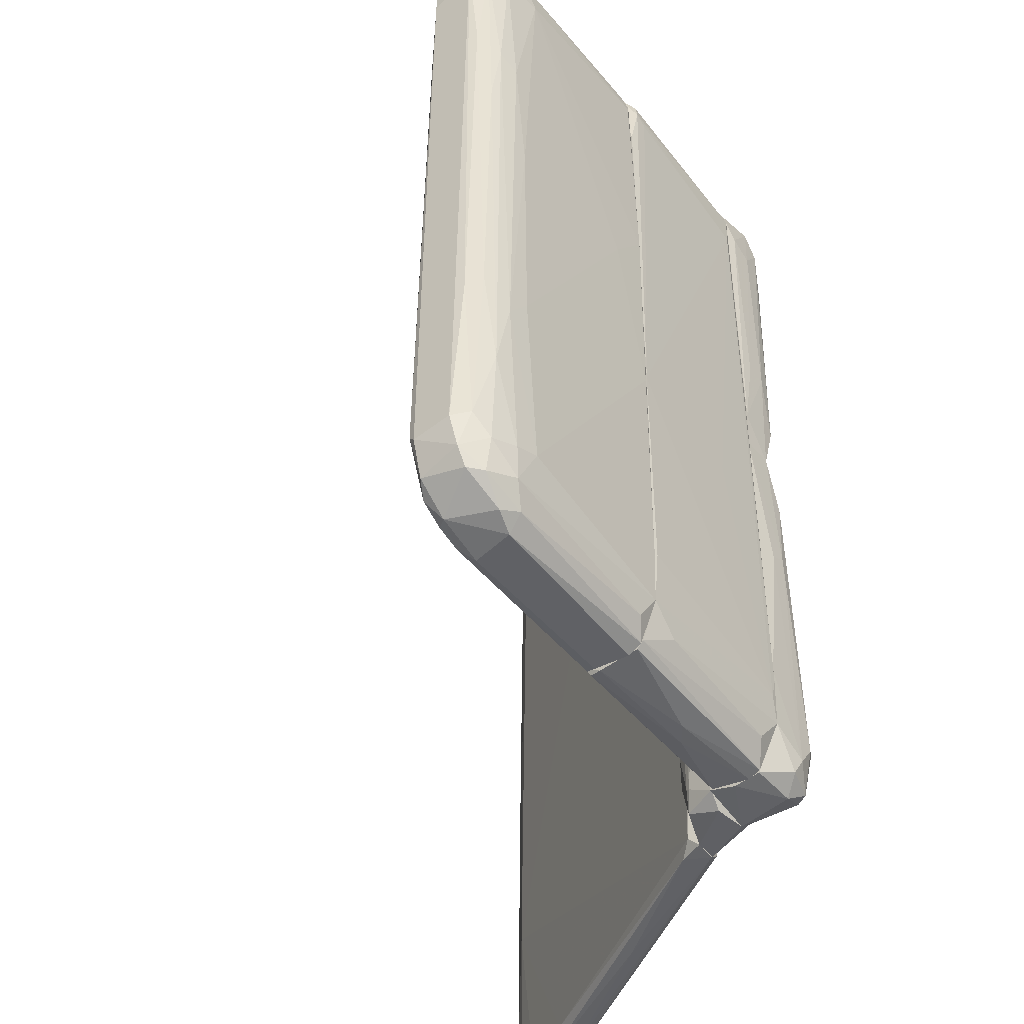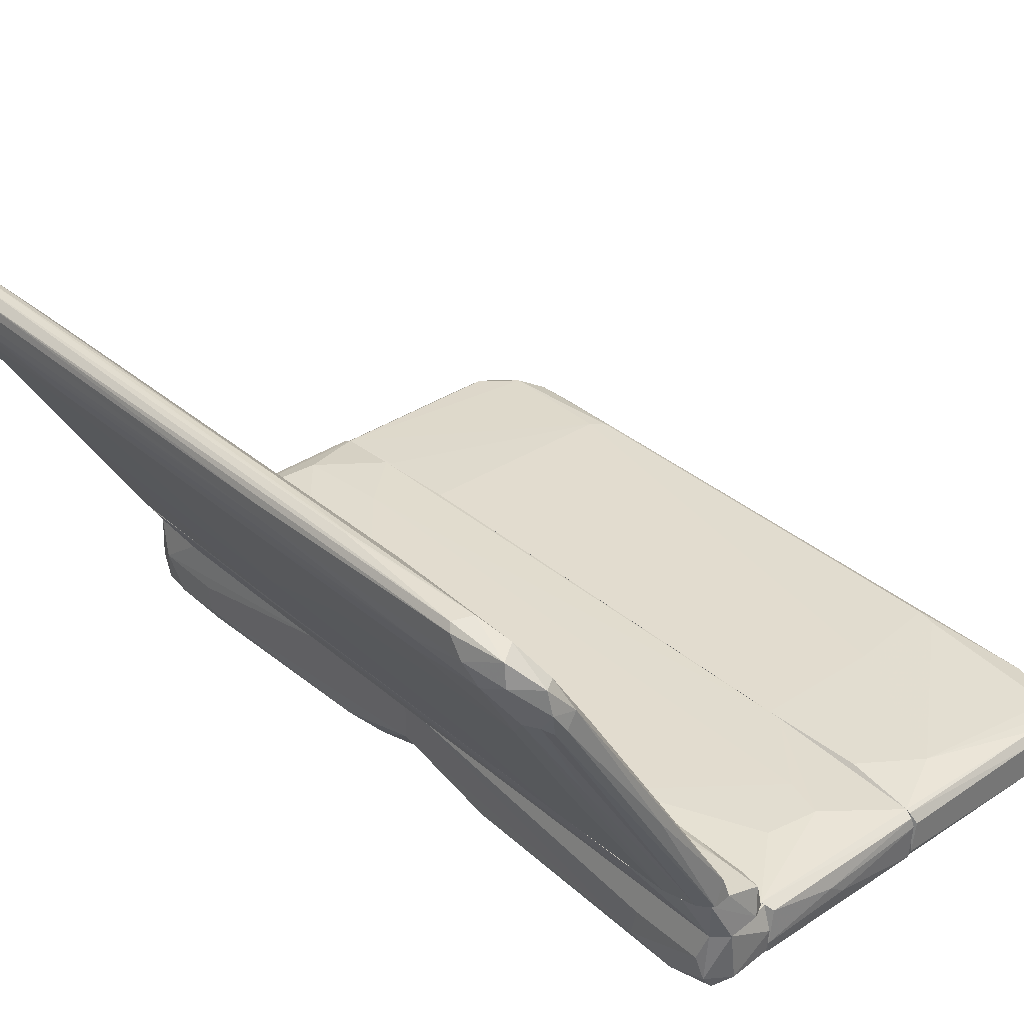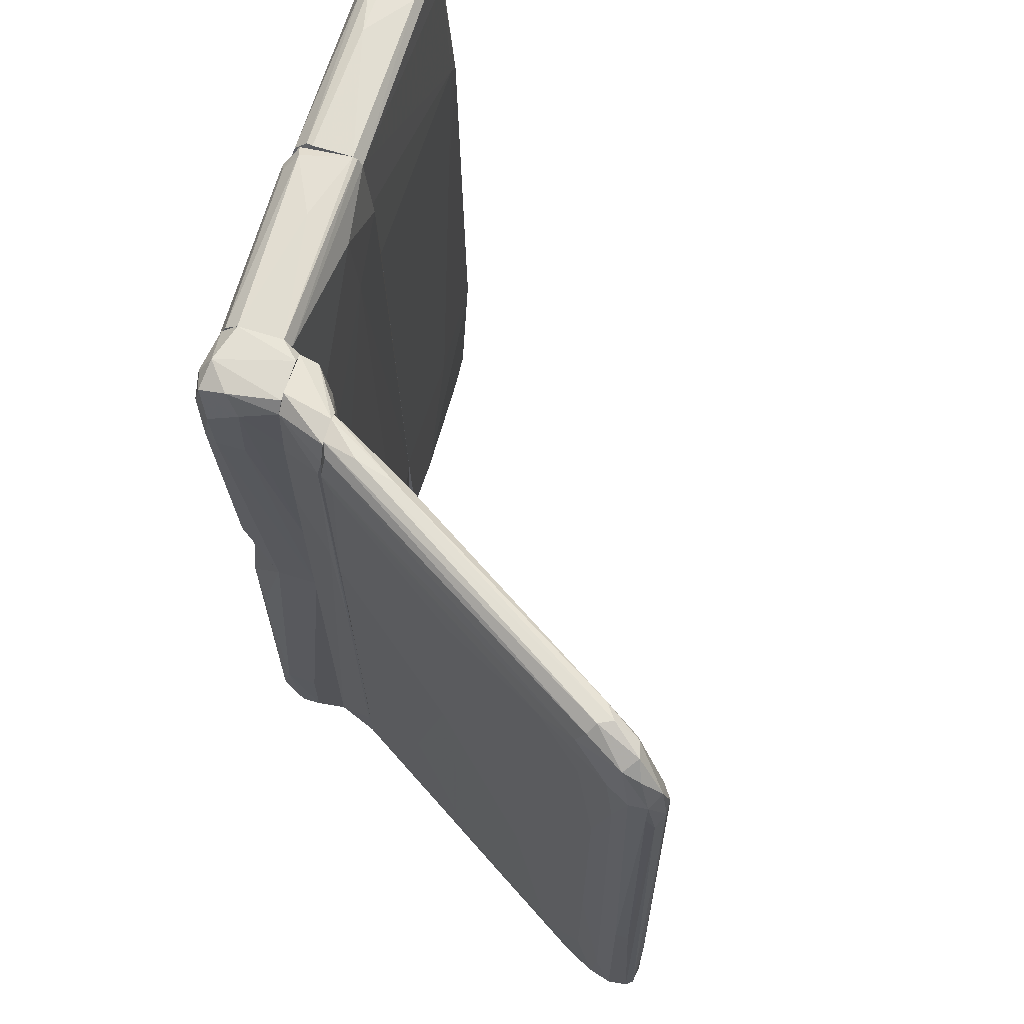
<metadata>
{"format":"obj","ext":"obj","renderer":"f3d","projection":"perspective","resolution":1024,"background":"white","views":[{"elev":-48.0,"azim":127.5,"up":"+Y"},{"elev":35.4,"azim":-41.2,"up":"+Z"},{"elev":67.6,"azim":-72.6,"up":"+Y"}]}
</metadata>
<code>
v -0.06192 -0.08386 0.05297
v -0.06192 0.0943 0.06859
v 0.03717 0.07818 -0.01732
v 0.03717 -0.0736 -0.03489
v 0.08989 -0.057 -0.01634
v 0.08989 0.08746 -0.01927
v -0.06534 0.09235 0.05737
v -0.06534 -0.08726 0.07688
v -0.007737 0.08746 -0.01146
v 0.08159 -0.09605 -0.03001
v 0.08159 0.01228 -0.03635
v 0.08159 0.02107 -0.01683
v -0.01604 -0.01357 -0.03489
v 0.02252 0.09724 -0.02562
v 0.02252 0.08942 -0.01732
v -0.05801 0.09722 0.06127
v -0.01457 -0.0692 -0.006091
v -0.005293 -0.05164 -0.01537
v -0.005293 -0.08678 -0.03391
v -0.005293 -0.0946 -0.01683
v -0.005293 -0.07555 -0.0344
v -0.005293 -0.09753 -0.0261
v 0.04743 0.01667 -0.03635
v -0.06436 -0.09508 0.07055
v -0.0258 -0.08678 -0.006091
v -0.0258 0.09772 0.001234
v -0.06143 0.09821 0.06371
v -0.06143 -0.09311 0.07055
v 0.03473 0.09135 -0.03587
v 0.09233 -0.07996 -0.03196
v 0.03913 0.085 -0.03635
v 0.03913 -0.07896 -0.01586
v 0.03913 -0.09753 -0.02025
v -0.05167 -0.09166 0.03784
v -0.01018 -0.08678 -0.007069
v -0.01506 -0.09753 -0.02903
v 0.008861 -0.02186 -0.03538
v -0.0008988 -0.09263 -0.03245
v -0.01848 0.08648 -0.03587
v 0.09477 -0.0819 -0.02025
v 0.09477 -0.08093 -0.02855
v 0.09477 0.07964 -0.0305
v 0.09477 0.07329 -0.02074
v -0.02189 -0.09654 -0.006091
v 0.03083 -0.09118 -0.03343
v 0.06744 0.09724 -0.02903
v -0.02824 0.09772 0.01002
v -0.009203 0.09724 -0.01683
v -0.009203 0.08649 -0.009997
v -0.01408 -0.0907 -0.03391
v -0.01896 0.09724 -0.006091
v -0.06387 -0.09605 0.06517
v 0.04157 -0.09263 -0.03294
v -0.07022 0.07916 0.07738
v -0.07022 0.08648 0.06518
v -0.07022 -0.08434 0.06762
v 0.08794 0.0572 -0.01732
v -0.01262 0.0005837 -0.03489
v -0.01262 0.0005837 -0.03489
v 0.02399 -0.07507 -0.01537
v -0.0258 -0.07603 -0.00658
v 0.07817 0.09674 -0.02123
v 0.07817 0.09428 -0.03343
v -0.02433 -0.09458 -0.005598
v 0.03814 0.0943 -0.01927
v 0.03814 0.07379 -0.03635
v 0.03814 0.09479 -0.03294
v 0.03814 -0.01941 -0.03587
v 0.03814 0.05817 -0.01732
v 0.03814 0.09624 -0.02025
v 0.03814 0.09674 -0.02123
v 0.0523 -0.08825 -0.01586
v 0.08892 0.04595 -0.03538
v 0.08892 0.09184 -0.03147
v -0.01652 0.09724 -0.01683
v -0.01652 -0.09753 -0.01683
v -0.06631 0.09575 0.07005
v -0.07266 0.07916 0.07396
v -0.07266 -0.02428 0.07542
v -0.07266 -0.0248 0.0725
v 0.09038 -0.09166 -0.02903
v -0.01994 -0.09459 -0.01683
v -0.01994 0.0005837 -0.0261
v -0.01994 0.0005837 -0.01683
v -0.01994 0.0005837 -0.02611
v -0.01994 0.0943 -0.01683
v -0.01994 0.07331 -0.03489
v -0.00725 -0.09069 -0.009996
v -0.00725 0.0943 -0.01293
v -0.00725 0.09625 -0.01683
v -0.00725 0.08355 -0.01195
v -0.06973 -0.09068 0.07103
v -0.06973 0.09233 0.07152
v -0.02043 -0.08483 -0.03245
v -0.02043 0.08014 -0.01683
v -0.02043 0.03232 -0.01683
v -0.01702 0.09185 -0.005598
v -0.01702 -0.09655 -0.006091
v -0.02678 0.09525 0.01149
v -0.02678 -0.0575 -0.005598
v 0.01618 -0.09802 -0.02464
v 0.09136 -0.03845 -0.03343
v 0.09136 0.08746 -0.03245
v 0.03816 -0.09508 -0.01732
v 0.03816 -0.09607 -0.01781
v 0.03816 -0.09607 -0.0305
v 0.03816 -0.09753 -0.02757
v 0.03816 -0.07408 -0.03489
v 0.03816 -0.08678 -0.0344
v 0.03816 -0.05506 -0.01586
v -0.01896 -0.09508 -0.03098
v -0.02043 0.0118 0.002213
v -0.06875 -0.0199 0.06322
v -0.06875 -0.04676 0.07934
v 0.09282 -0.08775 -0.02903
v -0.06582 -0.09019 0.06078
v -0.06582 0.08353 0.07542
v -0.009691 -0.09753 -0.01585
v -0.01457 0.09187 -0.03587
v -0.01945 0.09576 -0.02806
v -0.01945 0.09381 -0.03391
v -0.01945 -0.02481 -0.03245
v -0.01945 0.02207 -0.03294
v 0.03815 0.09674 -0.03001
v 0.03815 0.09674 -0.02123
v 0.03815 -0.08678 -0.0344
v 0.03815 -0.05796 -0.01586
v 0.03815 0.05817 -0.01732
v 0.03815 0.01131 -0.01732
v 0.03815 0.01131 -0.03294
v 0.03815 -0.09753 -0.02074
v 0.03815 0.08746 -0.03587
v 0.03815 -0.09703 -0.02952
v 0.03815 0.09428 -0.01927
v 0.03815 -0.09556 -0.03098
v 0.03815 0.02889 -0.03635
v 0.03815 -0.09508 -0.01732
v -0.07217 0.08403 0.07005
v -0.07217 0.07427 0.07591
v -0.07217 -0.07896 0.07738
v -0.07217 -0.08191 0.07299
v -0.07217 0.0855 0.07396
v 0.08452 0.04303 -0.03635
v 0.01228 -0.09802 -0.02171
v -0.003829 0.07818 -0.03635
v -0.003829 -0.08042 -0.0344
v -0.003829 -0.09703 -0.0183
v -0.01311 0.07917 -0.03636
v -0.02922 0.0855 -0.003156
v -0.005298 -0.07263 -0.0344
v -0.005298 0.0005837 -0.03489
v -0.005298 0.0005837 -0.01683
v 0.09379 0.05036 -0.03245
v -0.01653 -0.0941 -0.003649
v -0.06485 0.09625 0.05932
v -0.06485 -0.0941 0.06176
v -0.07119 -0.07799 0.07884
v -0.07119 -0.06774 0.06908
v -0.07119 0.07086 0.06713
v -0.008715 0.03037 -0.03587
v -0.008715 -0.08043 -0.008045
v 0.0855 -0.04528 -0.03538
v 0.0855 -0.09557 -0.02025
v -0.0585 -0.09605 0.06371
v -0.06826 -0.06482 0.06322
v -0.06826 0.08208 0.07738
v -0.01213 -0.0946 -0.03294
v 0.03571 0.08648 -0.03685
v 0.08843 -0.06188 -0.0344
v 0.08843 -0.09166 -0.01781
v 0.08843 -0.08482 -0.03343
v 0.08696 0.07966 -0.03587
v 0.0772 -0.08093 -0.03538
v 0.07866 -0.09605 -0.01781
v 0.07866 0.09625 -0.03147
v -0.007739 0.08209 -0.03636
v -0.004808 -0.09703 -0.02903
v -0.03801 -0.04187 0.01247
v -0.01897 -0.09655 -0.0007137
v -0.01897 0.09722 -0.006091
v -0.06729 -0.02478 0.07884
v -0.06729 -0.07994 0.07934
v -0.04484 0.01276 0.02272
v -0.02092 -0.09459 -0.02806
v -0.02092 0.07916 -0.01683
v -0.02092 0.05377 -0.01683
v -0.06094 -0.09655 0.06078
v -0.06094 0.08648 0.04906
v 0.08111 -0.08972 -0.03392
v -0.02433 0.09625 -0.006092
v 0.09087 -0.05262 -0.01634
v 0.09087 0.02936 -0.0344
v 0.09087 0.05427 -0.01732
v 0.07964 0.08793 -0.03587
v -0.006763 0.09479 -0.01683
v -0.006763 -0.09117 -0.01097
v -0.01652 0.01328 -0.03489
v -0.02775 0.03766 -0.005598
v -0.04727 0.07866 0.02614
v -0.04727 -0.08288 0.02858
v 0.08257 0.09039 -0.03489
v 0.08257 -0.08287 -0.03489
v 0.08257 0.09478 -0.01976
v 0.08257 0.09625 -0.02903
v -0.01506 -0.06822 -0.005598
v -0.01506 -0.07162 -0.006091
v -0.01994 -0.0946 -0.01683
v -0.01994 0.0943 -0.01683
v 0.03766 -0.09703 -0.0183
v 0.02155 -0.08434 -0.01537
v -0.02141 -0.09703 -0.006091
v 0.09184 0.0777 -0.03392
v 0.09184 -0.0897 -0.01976
v 0.09184 0.05427 -0.01781
v 0.09184 0.0899 -0.02806
v 0.03864 -0.02089 -0.03587
v 0.03864 0.09281 -0.0344
v 0.03864 0.07817 -0.0183
v 0.03864 0.09625 -0.03147
v -0.03752 -0.09703 0.02564
v -0.05704 -0.02625 0.0437
v -0.06339 0.05767 0.07347
v -0.06339 -0.05456 0.07542
v -0.005786 -0.09508 -0.01683
v -0.01067 0.0821 -0.009021
v -0.02678 0.08696 -0.007067
v -0.02678 0.002521 -0.006092
v -0.02678 0.002521 -0.00658
v 0.08354 -0.0946 -0.01781
v -0.0668 0.07623 0.07688
v -0.0668 0.07721 0.05883
v 0.02448 0.06744 -0.01683
v 0.07525 -0.09753 -0.01976
v -0.0175 0.07671 -0.004134
v -0.0175 0.09625 -0.006091
v 0.03522 0.09674 -0.03196
v -0.05313 -0.09408 0.05688
v -0.00969 -0.03457 -0.03538
v 0.00935 -0.08239 -0.01537
v 0.07671 -0.09753 -0.02854
v -0.02385 0.09672 -0.006091
v 0.09428 0.08258 -0.02074
v 0.09428 -0.07996 -0.01878
v 0.09428 -0.04285 -0.03098
v -0.06924 0.09382 0.06762
v -0.06924 0.04791 0.06322
v -0.06924 0.08795 0.07591
v -0.06924 -0.08971 0.07591
v -0.06924 -0.04676 0.07934
v -0.01799 -0.08533 -0.03391
v -0.01799 0.09675 -0.01683
v 0.06841 -0.05555 -0.01586
v -0.02727 0.08793 -0.006091
v -0.008228 -0.09607 -0.009509
v -0.0629 0.09821 0.06078
v -0.0629 -0.09557 0.0603
v -0.0629 0.04256 0.05248
v -0.0629 0.09577 0.06907
v -0.005296 0.03229 -0.01634
v -0.005296 0.05671 -0.01683
v -0.005296 0.0943 -0.03342
v -0.005296 0.0943 -0.01927
v -0.005296 0.09675 -0.02074
v -0.005296 0.09675 -0.0305
v -0.005296 0.0328 -0.01634
v -0.005296 -0.05113 -0.01537
v -0.005296 -0.08679 -0.03391
v -0.005296 0.0567 -0.01683
v -0.005296 0.0005837 -0.01683
v -0.005296 0.0005837 -0.03489
v -0.005296 0.09235 -0.0344
v -0.005296 0.09674 -0.02074
v -0.005296 0.09674 -0.0305
v -0.005296 -0.09753 -0.02269
v -0.005296 -0.09557 -0.01683
v -0.005296 0.08747 -0.03587
v -0.005296 0.01131 -0.01634
v -0.005296 0.01131 -0.02269
v -0.005296 -0.09704 -0.02855
v -0.005296 0.08745 -0.03587
v -0.005296 0.009875 -0.03538
v -0.02141 0.09088 -0.02513
v -0.02141 -0.09265 -0.02318
v -0.02141 0.07429 -0.02562
v -0.02141 0.0738 -0.03196
v -0.02141 -0.07409 -0.03001
v -0.02141 -0.07556 -0.02318
v -0.02141 0.08502 -0.03245
v -0.02628 0.04159 -0.008044
v -0.02628 0.09184 -0.006092
v -0.01359 -0.03262 -0.03538
v -0.01359 0.09675 -0.03294
v -0.01359 0.03037 -0.03587
v 0.08745 0.09381 -0.02123
v 0.08745 -0.09166 -0.03147
v 0.07769 -0.09458 -0.03196
v 0.07769 0.08014 -0.03685
v 0.03278 0.09332 -0.03489
v 0.03278 0.08453 -0.03685
v 0.08062 -0.03893 -0.03587
v -0.02482 -0.09117 -0.006092
v -0.01701 0.09577 -0.006091
v -0.01701 -0.09654 -0.006091
v -0.002851 -0.002322 -0.01586
v -0.02629 0.09477 -0.005112
f 93 245 142
f 180 25 253
f 25 198 253
f 223 154 205
f 25 180 211
f 223 99 222
f 114 249 182
f 305 253 7
f 211 180 98
f 200 221 183
f 199 198 183
f 198 25 100
f 25 200 100
f 222 117 230
f 223 222 230
f 34 25 64
f 25 211 64
f 156 34 64
f 231 199 257
f 183 221 257
f 199 183 257
f 117 222 2
f 222 99 2
f 258 117 2
f 99 16 2
f 16 258 2
f 305 7 155
f 180 253 241
f 253 305 241
f 155 255 241
f 305 155 241
f 221 165 113
f 257 221 113
f 248 140 141
f 99 223 112
f 223 205 112
f 249 54 157
f 182 249 157
f 140 248 157
f 248 182 157
f 140 157 139
f 157 54 139
f 80 78 138
f 55 159 138
f 159 80 138
f 200 25 1
f 221 200 1
f 56 165 1
f 165 221 1
f 165 56 158
f 80 159 158
f 113 165 158
f 56 141 158
f 141 80 158
f 97 99 234
f 205 97 234
f 99 112 234
f 112 205 234
f 231 55 188
f 199 231 188
f 55 7 188
f 7 253 188
f 99 97 235
f 98 180 235
f 117 258 247
f 156 52 92
f 141 56 92
f 248 141 92
f 98 154 179
f 211 98 179
f 179 164 220
f 211 179 220
f 25 34 116
f 34 156 116
f 1 25 116
f 56 1 116
f 92 56 116
f 156 92 116
f 16 99 47
f 99 235 47
f 235 180 47
f 28 223 8
f 223 182 8
f 182 248 8
f 55 231 246
f 231 257 246
f 159 55 246
f 257 113 246
f 158 159 246
f 113 158 246
f 114 182 181
f 182 223 181
f 223 230 181
f 205 154 206
f 97 205 206
f 154 98 206
f 235 97 206
f 98 235 206
f 52 156 256
f 64 211 256
f 156 64 256
f 249 114 166
f 54 249 166
f 230 117 166
f 117 247 166
f 247 54 166
f 114 181 166
f 181 230 166
f 253 198 149
f 198 199 149
f 188 253 149
f 199 188 149
f 258 16 27
f 16 47 27
f 27 47 26
f 180 241 26
f 241 255 26
f 47 180 26
f 255 27 26
f 154 223 237
f 223 28 237
f 28 164 237
f 179 154 237
f 164 179 237
f 7 55 245
f 255 155 245
f 155 7 245
f 55 138 245
f 164 28 24
f 52 164 24
f 92 52 24
f 248 92 24
f 28 8 24
f 8 248 24
f 183 198 178
f 200 183 178
f 198 100 178
f 100 200 178
f 164 52 187
f 220 164 187
f 211 220 187
f 256 211 187
f 52 256 187
f 78 80 79
f 80 141 79
f 141 140 79
f 139 78 79
f 140 139 79
f 247 258 77
f 93 247 77
f 258 27 77
f 27 255 77
f 255 245 77
f 245 93 77
f 78 139 142
f 139 54 142
f 138 78 142
f 54 247 142
f 247 93 142
f 245 138 142
f 127 65 69
f 278 277 280
f 19 278 280
f 280 277 262
f 131 126 127
f 127 126 67
f 280 168 145
f 280 262 273
f 277 20 18
f 126 131 135
f 126 19 146
f 131 127 137
f 210 20 137
f 127 210 137
f 262 277 268
f 15 262 268
f 15 268 232
f 127 3 232
f 3 15 232
f 262 70 272
f 14 273 272
f 273 262 272
f 273 14 236
f 67 298 236
f 177 19 38
f 135 177 38
f 168 67 66
f 67 126 66
f 68 168 66
f 126 68 66
f 210 127 60
f 18 210 60
f 127 232 60
f 60 232 304
f 18 60 304
f 280 273 261
f 273 236 261
f 236 298 261
f 68 126 4
f 126 146 4
f 146 68 4
f 20 210 239
f 18 20 239
f 210 18 239
f 135 131 133
f 177 135 133
f 131 101 133
f 101 177 133
f 70 262 65
f 127 70 65
f 262 15 65
f 15 3 65
f 19 126 45
f 126 135 45
f 38 19 45
f 135 38 45
f 145 68 37
f 68 146 37
f 146 145 37
f 168 68 299
f 145 168 299
f 68 145 299
f 277 278 22
f 278 19 22
f 20 277 22
f 19 177 22
f 147 20 22
f 177 101 22
f 277 18 259
f 268 277 259
f 232 268 259
f 304 232 259
f 18 304 259
f 131 137 209
f 137 20 209
f 20 147 209
f 168 280 29
f 67 168 29
f 298 67 29
f 280 261 29
f 261 298 29
f 70 127 71
f 127 67 71
f 14 272 71
f 272 70 71
f 236 14 71
f 67 236 71
f 101 131 144
f 147 22 144
f 22 101 144
f 131 209 144
f 209 147 144
f 19 280 21
f 280 145 21
f 146 19 21
f 145 146 21
f 3 127 69
f 65 3 69
f 115 81 295
f 130 129 134
f 130 134 132
f 129 130 107
f 129 107 105
f 134 129 128
f 215 242 42
f 132 134 124
f 191 193 252
f 252 32 72
f 109 130 136
f 130 132 136
f 41 42 43
f 42 242 43
f 134 203 62
f 128 129 110
f 32 252 110
f 297 143 11
f 109 173 189
f 173 202 189
f 53 109 189
f 132 124 217
f 136 132 31
f 297 136 31
f 42 41 244
f 41 30 244
f 41 43 40
f 43 243 40
f 124 134 125
f 134 62 125
f 143 297 172
f 243 191 170
f 72 229 170
f 193 242 6
f 203 134 6
f 134 57 6
f 57 193 6
f 173 216 23
f 136 297 23
f 216 136 23
f 297 11 23
f 242 215 294
f 62 203 294
f 6 242 294
f 203 6 294
f 215 74 294
f 173 109 108
f 216 173 108
f 109 136 108
f 136 216 108
f 233 107 240
f 10 81 163
f 170 229 163
f 240 10 163
f 233 240 163
f 124 125 46
f 125 62 46
f 169 202 162
f 202 173 162
f 11 143 162
f 130 109 106
f 107 130 106
f 109 53 106
f 240 107 106
f 240 106 296
f 53 189 296
f 10 240 296
f 106 53 296
f 212 42 153
f 42 244 153
f 192 212 153
f 105 107 33
f 107 233 33
f 233 105 33
f 172 212 73
f 143 172 73
f 192 169 73
f 212 192 73
f 169 162 73
f 162 143 73
f 132 217 194
f 217 201 194
f 31 132 194
f 297 31 194
f 172 297 194
f 201 172 194
f 202 169 171
f 169 30 171
f 189 202 171
f 40 243 213
f 243 170 213
f 163 81 213
f 170 163 213
f 193 191 214
f 242 193 214
f 191 243 214
f 43 242 214
f 243 43 214
f 74 175 204
f 62 294 204
f 294 74 204
f 175 46 204
f 46 62 204
f 42 212 103
f 215 42 103
f 212 172 103
f 172 201 103
f 74 215 103
f 201 74 103
f 229 72 174
f 105 233 174
f 163 229 174
f 233 163 174
f 30 169 102
f 244 30 102
f 169 192 102
f 153 244 102
f 192 153 102
f 173 23 300
f 23 11 300
f 162 173 300
f 11 162 300
f 191 252 5
f 252 72 5
f 170 191 5
f 72 170 5
f 201 217 63
f 175 74 63
f 74 201 63
f 217 124 219
f 46 175 219
f 124 46 219
f 175 63 219
f 63 217 219
f 134 128 218
f 57 134 218
f 128 57 218
f 30 41 115
f 41 40 115
f 171 30 115
f 213 81 115
f 40 213 115
f 129 105 104
f 72 32 104
f 110 129 104
f 32 110 104
f 174 72 104
f 105 174 104
f 252 193 12
f 128 110 12
f 110 252 12
f 193 57 12
f 57 128 12
f 81 10 295
f 10 296 295
f 296 189 295
f 189 171 295
f 171 115 295
f 9 89 49
f 228 227 226
f 208 207 186
f 266 224 265
f 224 90 265
f 302 35 225
f 227 228 61
f 228 207 61
f 301 227 61
f 207 301 61
f 207 208 76
f 35 303 254
f 88 35 254
f 35 302 17
f 302 303 17
f 303 35 17
f 35 88 161
f 225 35 161
f 207 228 289
f 228 226 289
f 186 207 289
f 265 90 89
f 227 301 44
f 301 207 44
f 303 302 44
f 207 76 44
f 90 224 75
f 208 190 75
f 76 208 75
f 224 76 75
f 9 161 91
f 161 88 91
f 89 9 91
f 265 89 91
f 226 208 185
f 208 186 185
f 289 226 185
f 186 289 185
f 89 90 51
f 302 89 51
f 44 302 51
f 90 75 51
f 75 190 51
f 226 227 290
f 208 226 290
f 190 208 290
f 227 44 290
f 51 190 290
f 44 51 290
f 224 266 196
f 266 265 196
f 254 224 196
f 88 254 196
f 91 88 196
f 265 91 196
f 76 224 118
f 254 303 118
f 224 254 118
f 303 44 118
f 44 76 118
f 302 225 49
f 161 9 49
f 225 161 49
f 89 302 49
f 286 283 287
f 152 151 84
f 152 84 275
f 152 275 267
f 151 152 267
f 275 84 82
f 84 151 83
f 286 84 83
f 267 275 279
f 82 84 283
f 83 13 122
f 286 83 122
f 13 83 58
f 83 151 58
f 275 82 76
f 250 111 94
f 13 250 94
f 122 13 94
f 286 122 94
f 267 279 167
f 167 279 36
f 111 167 36
f 36 76 184
f 82 283 184
f 283 286 184
f 76 82 184
f 94 111 184
f 286 94 184
f 111 36 184
f 250 13 291
f 151 238 291
f 13 58 291
f 58 151 291
f 279 275 274
f 275 76 274
f 36 279 274
f 76 36 274
f 111 250 50
f 167 111 50
f 267 167 50
f 250 291 50
f 291 238 50
f 151 267 150
f 238 151 150
f 267 50 150
f 50 238 150
f 84 286 287
f 283 84 287
f 96 282 284
f 263 269 270
f 269 84 270
f 84 48 86
f 263 270 271
f 270 84 85
f 271 270 276
f 121 288 282
f 288 121 39
f 197 85 123
f 270 85 59
f 85 197 59
f 263 48 195
f 84 269 195
f 48 84 195
f 86 48 251
f 48 292 251
f 48 263 264
f 263 271 264
f 292 48 264
f 271 292 264
f 39 148 293
f 197 39 293
f 59 197 293
f 148 160 293
f 85 84 285
f 282 288 285
f 123 85 285
f 84 86 96
f 39 197 87
f 288 39 87
f 197 123 87
f 285 288 87
f 123 285 87
f 271 276 119
f 148 39 119
f 39 121 119
f 292 271 119
f 121 292 119
f 269 263 260
f 263 195 260
f 195 269 260
f 282 86 120
f 121 282 120
f 292 121 120
f 86 251 120
f 251 292 120
f 160 148 176
f 119 276 176
f 148 119 176
f 276 270 281
f 270 59 281
f 59 293 281
f 293 160 281
f 176 276 281
f 160 176 281
f 86 282 95
f 96 86 95
f 282 96 95
f 285 84 284
f 282 285 284
f 84 96 284

</code>
